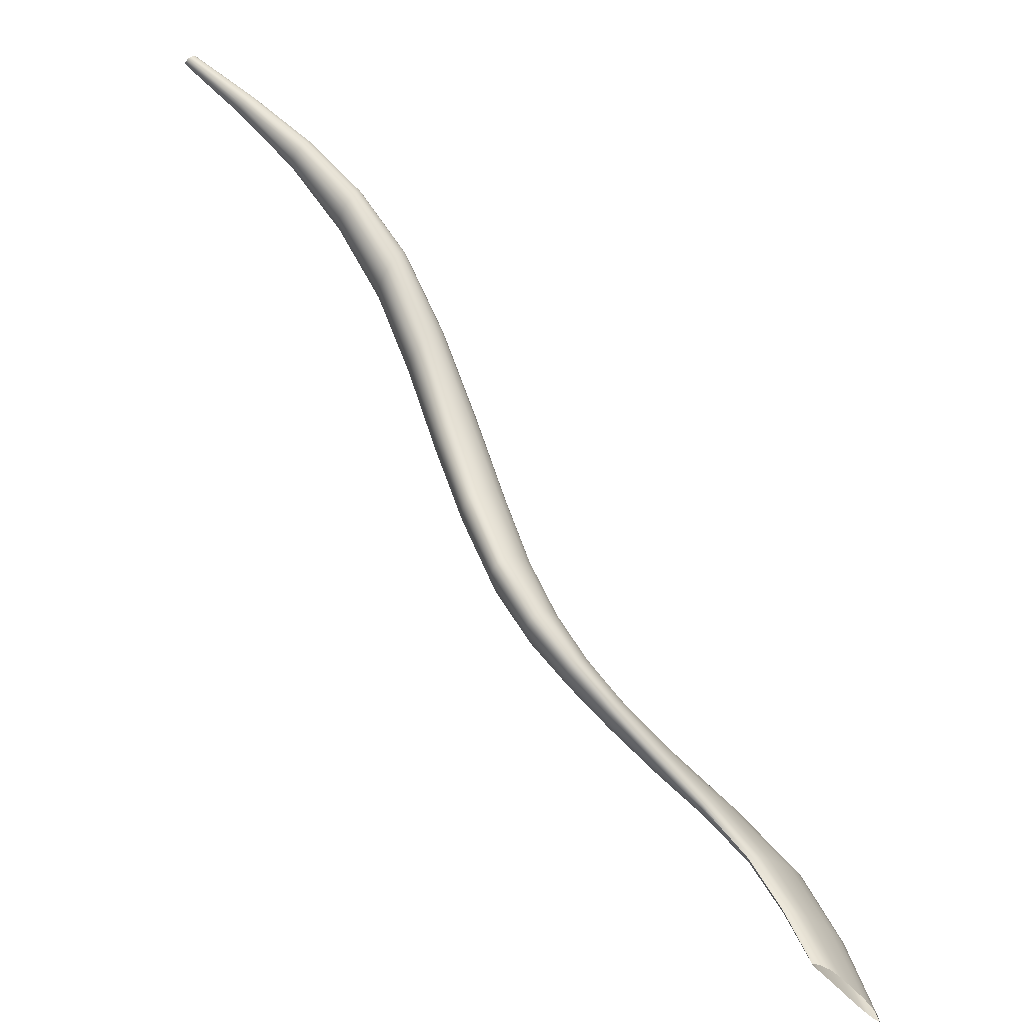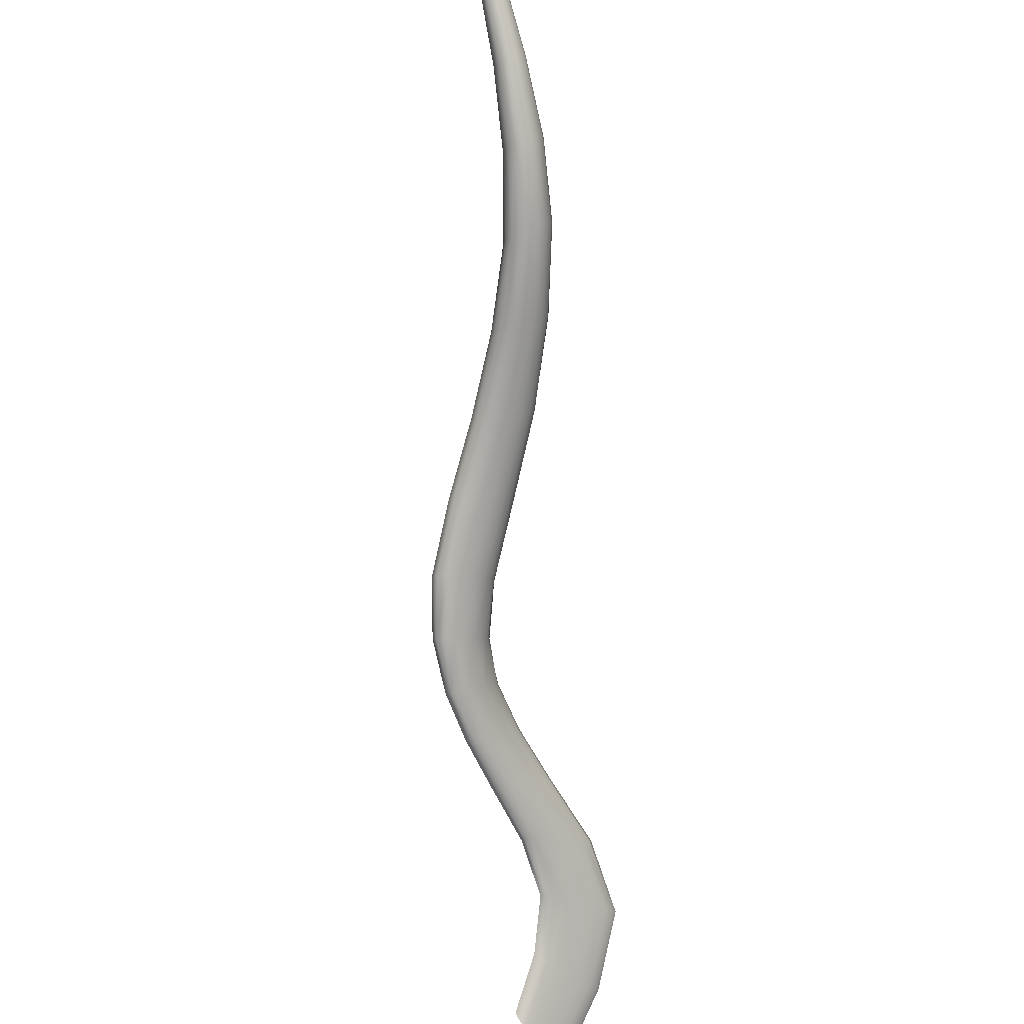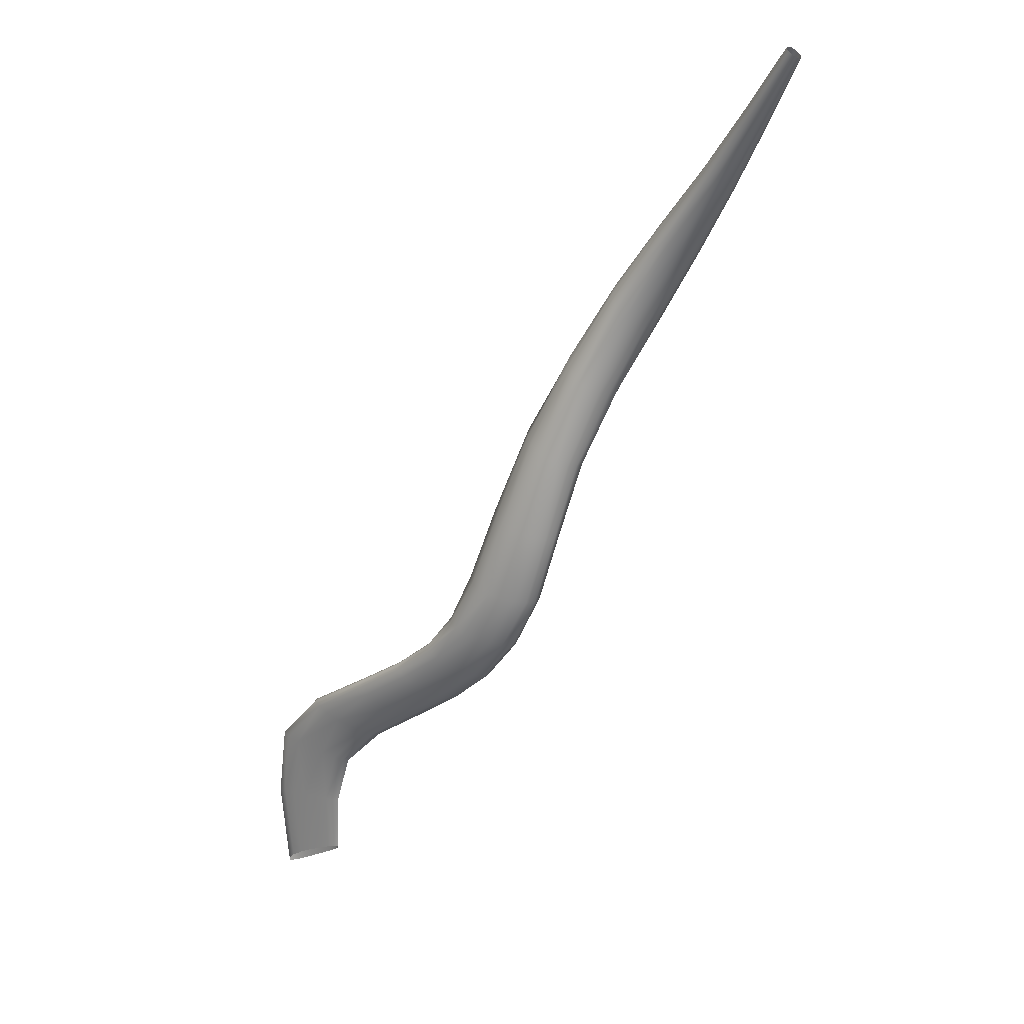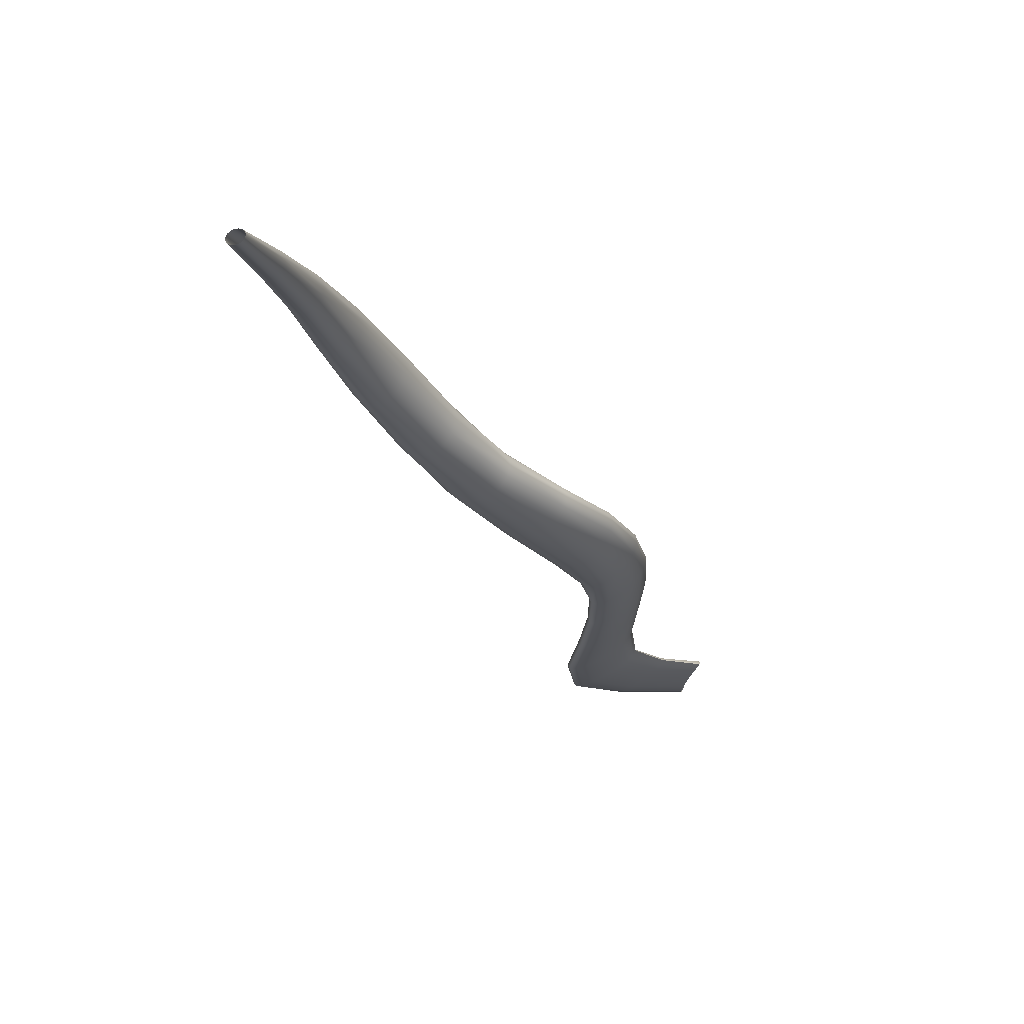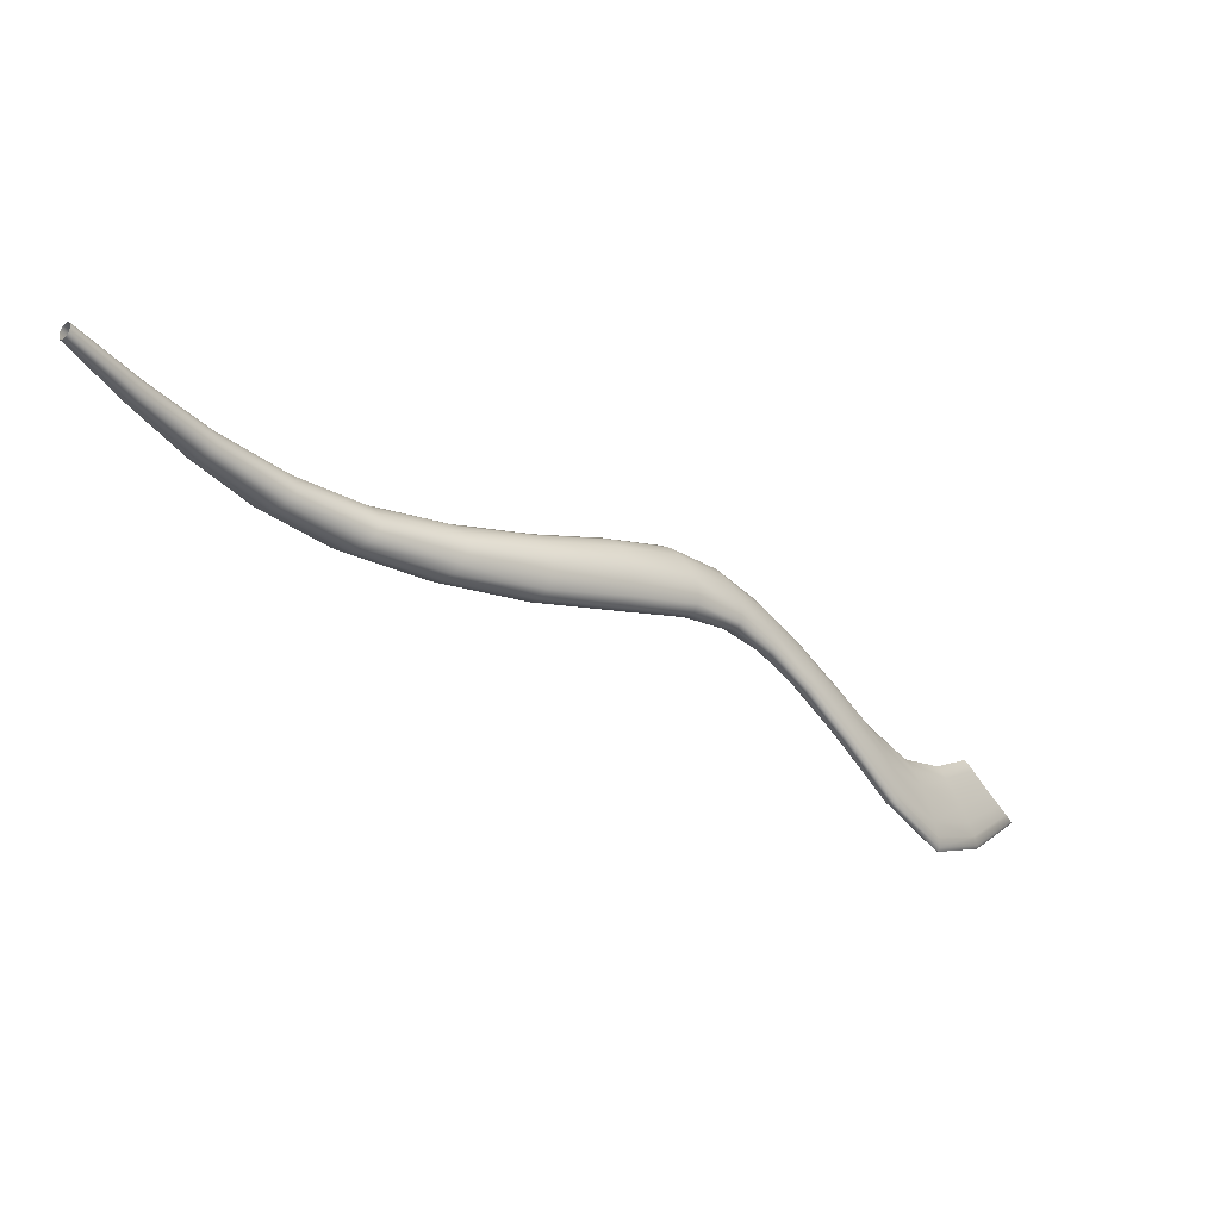
<metadata>
{"format":"obj","ext":"obj","renderer":"f3d","projection":"perspective","resolution":1024,"background":"white","views":[{"elev":24.8,"azim":-72.5,"up":"+Z"},{"elev":63.6,"azim":-31.6,"up":"+Z"},{"elev":74.2,"azim":-111.9,"up":"+Y"},{"elev":19.3,"azim":-179.4,"up":"+Z"},{"elev":50.7,"azim":110.7,"up":"+Y"}]}
</metadata>
<code>
o Levator_Scapulae_Muscle_Right1
v -0.7357 17.6 -0.926
v -0.7234 17.52 -1.001
v -0.7107 17.52 -1.018
v -0.7234 17.6 -0.9429
v -0.7227 17.66 -0.8828
v -0.7332 17.66 -0.866
v -0.7176 17.6 -0.9569
v -0.7185 17.66 -0.8963
v -0.705 17.52 -1.031
v -0.7706 17.6 -0.8937
v -0.7608 17.53 -0.9675
v -0.7411 17.52 -0.9837
v -0.7522 17.6 -0.9089
v -0.7478 17.65 -0.849
v -0.7645 17.65 -0.8337
v -0.8027 17.6 -0.8773
v -0.7953 17.53 -0.9493
v -0.7796 17.53 -0.9556
v -0.7881 17.6 -0.8828
v -0.7813 17.65 -0.822
v -0.7961 17.66 -0.8153
v -0.8163 17.6 -0.8861
v -0.8097 17.54 -0.9577
v -0.8057 17.53 -0.9503
v -0.8124 17.6 -0.8786
v -0.807 17.66 -0.8149
v -0.8128 17.67 -0.8206
v -0.8041 17.61 -0.9153
v -0.7952 17.54 -0.9877
v -0.8059 17.54 -0.971
v -0.8135 17.61 -0.8991
v -0.812 17.67 -0.8322
v -0.8043 17.68 -0.8476
v -0.7684 17.61 -0.9483
v -0.7579 17.54 -1.022
v -0.7782 17.54 -1.006
v -0.7881 17.61 -0.9325
v -0.7896 17.68 -0.8648
v -0.771 17.68 -0.8814
v -0.7309 17.61 -0.9663
v -0.7193 17.53 -1.04
v -0.7371 17.53 -1.034
v -0.7481 17.61 -0.9602
v -0.7515 17.68 -0.8949
v -0.7344 17.67 -0.9028
v -0.7083 17.53 -1.039
v -0.7204 17.6 -0.965
v -0.7229 17.67 -0.9031
v -0.6862 17.42 -1.123
v -0.6913 17.42 -1.112
v -0.7054 17.31 -1.197
v -0.701 17.31 -1.206
v -0.7041 17.42 -1.096
v -0.7171 17.32 -1.182
v -0.7231 17.43 -1.078
v -0.7351 17.33 -1.164
v -0.7449 17.43 -1.061
v -0.7561 17.34 -1.146
v -0.703 17.43 -1.125
v -0.6906 17.42 -1.127
v -0.7053 17.32 -1.207
v -0.7172 17.33 -1.201
v -0.7661 17.44 -1.046
v -0.7772 17.35 -1.128
v -0.7841 17.45 -1.036
v -0.7952 17.36 -1.116
v -0.7445 17.45 -1.101
v -0.7222 17.44 -1.116
v -0.7356 17.34 -1.188
v -0.757 17.36 -1.171
v -0.7961 17.45 -1.034
v -0.8071 17.37 -1.11
v -0.8007 17.46 -1.038
v -0.8116 17.38 -1.111
v -0.7848 17.46 -1.066
v -0.7664 17.45 -1.084
v -0.7782 17.37 -1.152
v -0.7961 17.38 -1.134
v -0.7966 17.46 -1.05
v -0.8076 17.38 -1.12
v -0.5778 17.85 -0.6838
v -0.6575 17.77 -0.7628
v -0.6549 17.78 -0.7795
v -0.5757 17.85 -0.7
v -0.4874 17.93 -0.6011
v -0.4908 17.92 -0.5851
v -0.5813 17.86 -0.7117
v -0.4915 17.94 -0.6142
v -0.6597 17.79 -0.7907
v -0.5987 17.84 -0.6501
v -0.6776 17.77 -0.7252
v -0.6654 17.77 -0.7437
v -0.5858 17.84 -0.6663
v -0.5004 17.92 -0.5696
v -0.5151 17.92 -0.5568
v -0.6739 17.8 -0.7931
v -0.5963 17.87 -0.7154
v -0.5046 17.95 -0.6212
v -0.6155 17.88 -0.7123
v -0.5227 17.96 -0.6225
v -0.692 17.8 -0.7879
v -0.6353 17.86 -0.6295
v -0.7114 17.78 -0.6992
v -0.6933 17.78 -0.71
v -0.6158 17.85 -0.6376
v -0.5335 17.92 -0.5487
v -0.5533 17.93 -0.5453
v -0.7086 17.81 -0.7762
v -0.6336 17.89 -0.7033
v -0.5419 17.96 -0.6184
v -0.6498 17.89 -0.6899
v -0.5599 17.97 -0.6096
v -0.7238 17.81 -0.7599
v -0.6708 17.87 -0.6296
v -0.7458 17.8 -0.6954
v -0.7308 17.79 -0.6938
v -0.6554 17.86 -0.6264
v -0.5717 17.94 -0.5466
v -0.5848 17.95 -0.5532
v -0.7377 17.82 -0.7407
v -0.6635 17.89 -0.6733
v -0.5745 17.97 -0.5965
v -0.6729 17.89 -0.656
v -0.5844 17.96 -0.5812
v -0.7477 17.81 -0.7215
v -0.7509 17.81 -0.7055
v -0.676 17.88 -0.6405
v -0.5884 17.95 -0.5657
v -0.2634 18.39 -0.1551
v -0.2395 18.5 -0.09119
v -0.2398 18.5 -0.08775
v -0.2642 18.39 -0.1485
v -0.2896 18.28 -0.2138
v -0.2884 18.28 -0.2238
v -0.2677 18.38 -0.1419
v -0.2944 18.27 -0.2038
v -0.242 18.5 -0.08417
v -0.2459 18.5 -0.08101
v -0.2736 18.38 -0.1362
v -0.3024 18.27 -0.1955
v -0.2809 18.38 -0.1323
v -0.3123 18.27 -0.19
v -0.2508 18.5 -0.0787
v -0.2704 18.4 -0.1644
v -0.2448 18.51 -0.09562
v -0.2414 18.51 -0.09393
v -0.2656 18.4 -0.1606
v -0.2913 18.29 -0.2323
v -0.2977 18.29 -0.2383
v -0.256 18.5 -0.07767
v -0.2885 18.38 -0.131
v -0.3226 18.27 -0.1885
v -0.2953 18.39 -0.1321
v -0.3318 18.28 -0.1908
v -0.2608 18.5 -0.07798
v -0.2847 18.4 -0.1642
v -0.2548 18.51 -0.09488
v -0.2496 18.51 -0.09592
v -0.2771 18.4 -0.1656
v -0.3068 18.3 -0.2409
v -0.3171 18.3 -0.2396
v -0.2643 18.5 -0.07968
v -0.3001 18.39 -0.1358
v -0.3382 18.28 -0.1966
v -0.3023 18.39 -0.1414
v -0.3411 18.29 -0.205
v -0.2661 18.51 -0.08242
v -0.298 18.4 -0.1547
v -0.2636 18.51 -0.08942
v -0.2597 18.51 -0.09257
v -0.292 18.4 -0.1604
v -0.327 18.3 -0.2339
v -0.3351 18.29 -0.2252
v -0.2658 18.51 -0.08585
v -0.3015 18.4 -0.148
v -0.34 18.29 -0.215
v -0.7023 17.72 -0.8466
v -0.7019 17.72 -0.8344
v -0.7082 17.71 -0.8175
v -0.7191 17.71 -0.7993
v -0.7332 17.71 -0.782
v -0.7491 17.71 -0.768
v -0.7653 17.72 -0.7586
v -0.7806 17.73 -0.755
v -0.7912 17.73 -0.758
v -0.7937 17.74 -0.7686
v -0.7885 17.75 -0.7842
v -0.7763 17.75 -0.8027
v -0.7601 17.75 -0.8212
v -0.7431 17.74 -0.8368
v -0.7265 17.74 -0.8474
v -0.7117 17.73 -0.8508
v -0.8019 17.24 -1.231
v -0.9225 17.16 -1.261
v -0.9182 17.15 -1.279
v -0.7933 17.23 -1.247
v -0.7893 17.23 -1.257
v -0.9142 17.15 -1.291
v -0.828 17.26 -1.196
v -0.9302 17.19 -1.228
v -0.9263 17.17 -1.245
v -0.814 17.25 -1.214
v -0.9112 17.16 -1.29
v -0.7906 17.23 -1.257
v -0.7973 17.25 -1.248
v -0.9104 17.17 -1.28
v -0.8547 17.29 -1.164
v -0.9384 17.22 -1.197
v -0.9347 17.21 -1.211
v -0.8424 17.28 -1.178
v -0.9132 17.19 -1.264
v -0.8093 17.26 -1.233
v -0.8241 17.28 -1.215
v -0.9183 17.21 -1.245
v -0.8647 17.31 -1.158
v -0.9389 17.25 -1.191
v -0.9398 17.24 -1.19
v -0.8624 17.3 -1.157
v -0.9244 17.23 -1.226
v -0.8391 17.29 -1.195
v -0.8521 17.31 -1.178
v -0.9304 17.24 -1.209
v -0.9355 17.25 -1.198
v -0.861 17.31 -1.165
v -0.4148 18.02 -0.503
v -0.3551 18.1 -0.3937
v -0.3554 18.09 -0.3775
v -0.413 18.01 -0.4877
v -0.4182 18 -0.471
v -0.3617 18.09 -0.361
v -0.3735 18.08 -0.3469
v -0.4294 18 -0.4562
v -0.4451 18 -0.4454
v -0.3888 18.08 -0.3378
v -0.4396 18.03 -0.5203
v -0.3726 18.11 -0.4166
v -0.3612 18.11 -0.4069
v -0.4245 18.02 -0.5139
v -0.4056 18.08 -0.3361
v -0.4634 18 -0.4412
v -0.4816 18 -0.4425
v -0.4211 18.08 -0.3404
v -0.4758 18.04 -0.5177
v -0.4049 18.12 -0.4211
v -0.3881 18.11 -0.4222
v -0.4576 18.04 -0.522
v -0.4325 18.09 -0.349
v -0.4967 18.01 -0.4483
v -0.5063 18.02 -0.4586
v -0.4386 18.09 -0.3616
v -0.5023 18.03 -0.4905
v -0.4318 18.11 -0.3952
v -0.4201 18.11 -0.4108
v -0.4912 18.04 -0.5062
v -0.4382 18.1 -0.3779
v -0.5078 18.03 -0.4737
v -0.3231 18.18 -0.2744
v -0.3171 18.18 -0.2882
v -0.3159 18.19 -0.3019
v -0.3464 18.17 -0.2555
v -0.3334 18.17 -0.2629
v -0.32 18.19 -0.3137
v -0.3286 18.2 -0.3225
v -0.3724 18.17 -0.2583
v -0.3602 18.17 -0.2544
v -0.3408 18.2 -0.3275
v -0.3546 18.2 -0.3268
v -0.3851 18.18 -0.2777
v -0.381 18.18 -0.2664
v -0.3675 18.2 -0.3187
v -0.3779 18.2 -0.306
v -0.3839 18.19 -0.2916
f 1 2 3 4
f 5 6 1 4
f 7 8 5 4
f 3 9 7 4
f 10 11 12 13
f 14 15 10 13
f 1 6 14 13
f 12 2 1 13
f 16 17 18 19
f 20 21 16 19
f 10 15 20 19
f 18 11 10 19
f 22 23 24 25
f 26 27 22 25
f 16 21 26 25
f 24 17 16 25
f 28 29 30 31
f 32 33 28 31
f 22 27 32 31
f 30 23 22 31
f 34 35 36 37
f 38 39 34 37
f 28 33 38 37
f 36 29 28 37
f 40 41 42 43
f 44 45 40 43
f 34 39 44 43
f 42 35 34 43
f 7 9 46 47
f 48 8 7 47
f 40 45 48 47
f 46 41 40 47
f 49 9 3 50
f 51 52 49 50
f 53 54 51 50
f 3 2 53 50
f 53 2 12 55
f 56 54 53 55
f 57 58 56 55
f 12 11 57 55
f 59 41 46 60
f 61 62 59 60
f 49 52 61 60
f 46 9 49 60
f 57 11 18 63
f 64 58 57 63
f 65 66 64 63
f 18 17 65 63
f 67 35 42 68
f 69 70 67 68
f 59 62 69 68
f 42 41 59 68
f 65 17 24 71
f 72 66 65 71
f 73 74 72 71
f 24 23 73 71
f 75 29 36 76
f 77 78 75 76
f 67 70 77 76
f 36 35 67 76
f 73 23 30 79
f 80 74 73 79
f 75 78 80 79
f 30 29 75 79
f 81 82 83 84
f 85 86 81 84
f 87 88 85 84
f 83 89 87 84
f 90 91 92 93
f 94 95 90 93
f 81 86 94 93
f 92 82 81 93
f 87 89 96 97
f 98 88 87 97
f 99 100 98 97
f 96 101 99 97
f 102 103 104 105
f 106 107 102 105
f 90 95 106 105
f 104 91 90 105
f 99 101 108 109
f 110 100 99 109
f 111 112 110 109
f 108 113 111 109
f 114 115 116 117
f 118 119 114 117
f 102 107 118 117
f 116 103 102 117
f 111 113 120 121
f 122 112 111 121
f 123 124 122 121
f 120 125 123 121
f 123 125 126 127
f 128 124 123 127
f 114 119 128 127
f 126 115 114 127
f 129 130 131 132
f 133 134 129 132
f 135 136 133 132
f 131 137 135 132
f 135 137 138 139
f 140 136 135 139
f 141 142 140 139
f 138 143 141 139
f 144 145 146 147
f 148 149 144 147
f 129 134 148 147
f 146 130 129 147
f 141 143 150 151
f 152 142 141 151
f 153 154 152 151
f 150 155 153 151
f 156 157 158 159
f 160 161 156 159
f 144 149 160 159
f 158 145 144 159
f 153 155 162 163
f 164 154 153 163
f 165 166 164 163
f 162 167 165 163
f 168 169 170 171
f 172 173 168 171
f 156 161 172 171
f 170 157 156 171
f 165 167 174 175
f 176 166 165 175
f 168 173 176 175
f 174 169 168 175
f 177 89 83 178
f 5 8 177 178
f 179 6 5 178
f 83 82 179 178
f 179 82 92 180
f 14 6 179 180
f 181 15 14 180
f 92 91 181 180
f 181 91 104 182
f 20 15 181 182
f 183 21 20 182
f 104 103 183 182
f 183 103 116 184
f 26 21 183 184
f 185 27 26 184
f 116 115 185 184
f 185 115 126 186
f 32 27 185 186
f 187 33 32 186
f 126 125 187 186
f 187 125 120 188
f 38 33 187 188
f 189 39 38 188
f 120 113 189 188
f 189 113 108 190
f 44 39 189 190
f 191 45 44 190
f 108 101 191 190
f 191 101 96 192
f 48 45 191 192
f 177 8 48 192
f 96 89 177 192
f 193 194 195 196
f 51 54 193 196
f 197 52 51 196
f 195 198 197 196
f 199 200 201 202
f 56 58 199 202
f 193 54 56 202
f 201 194 193 202
f 197 198 203 204
f 61 52 197 204
f 205 62 61 204
f 203 206 205 204
f 207 208 209 210
f 64 66 207 210
f 199 58 64 210
f 209 200 199 210
f 205 206 211 212
f 69 62 205 212
f 213 70 69 212
f 211 214 213 212
f 215 216 217 218
f 72 74 215 218
f 207 66 72 218
f 217 208 207 218
f 213 214 219 220
f 77 70 213 220
f 221 78 77 220
f 219 222 221 220
f 221 222 223 224
f 80 78 221 224
f 215 74 80 224
f 223 216 215 224
f 225 226 227 228
f 85 88 225 228
f 229 86 85 228
f 227 230 229 228
f 229 230 231 232
f 94 86 229 232
f 233 95 94 232
f 231 234 233 232
f 235 236 237 238
f 98 100 235 238
f 225 88 98 238
f 237 226 225 238
f 233 234 239 240
f 106 95 233 240
f 241 107 106 240
f 239 242 241 240
f 243 244 245 246
f 110 112 243 246
f 235 100 110 246
f 245 236 235 246
f 241 242 247 248
f 118 107 241 248
f 249 119 118 248
f 247 250 249 248
f 251 252 253 254
f 122 124 251 254
f 243 112 122 254
f 253 244 243 254
f 249 250 255 256
f 128 119 249 256
f 251 124 128 256
f 255 252 251 256
f 257 230 227 258
f 133 136 257 258
f 259 134 133 258
f 227 226 259 258
f 260 234 231 261
f 140 142 260 261
f 257 136 140 261
f 231 230 257 261
f 259 226 237 262
f 148 134 259 262
f 263 149 148 262
f 237 236 263 262
f 264 242 239 265
f 152 154 264 265
f 260 142 152 265
f 239 234 260 265
f 263 236 245 266
f 160 149 263 266
f 267 161 160 266
f 245 244 267 266
f 268 250 247 269
f 164 166 268 269
f 264 154 164 269
f 247 242 264 269
f 267 244 253 270
f 172 161 267 270
f 271 173 172 270
f 253 252 271 270
f 271 252 255 272
f 176 173 271 272
f 268 166 176 272
f 255 250 268 272

</code>
